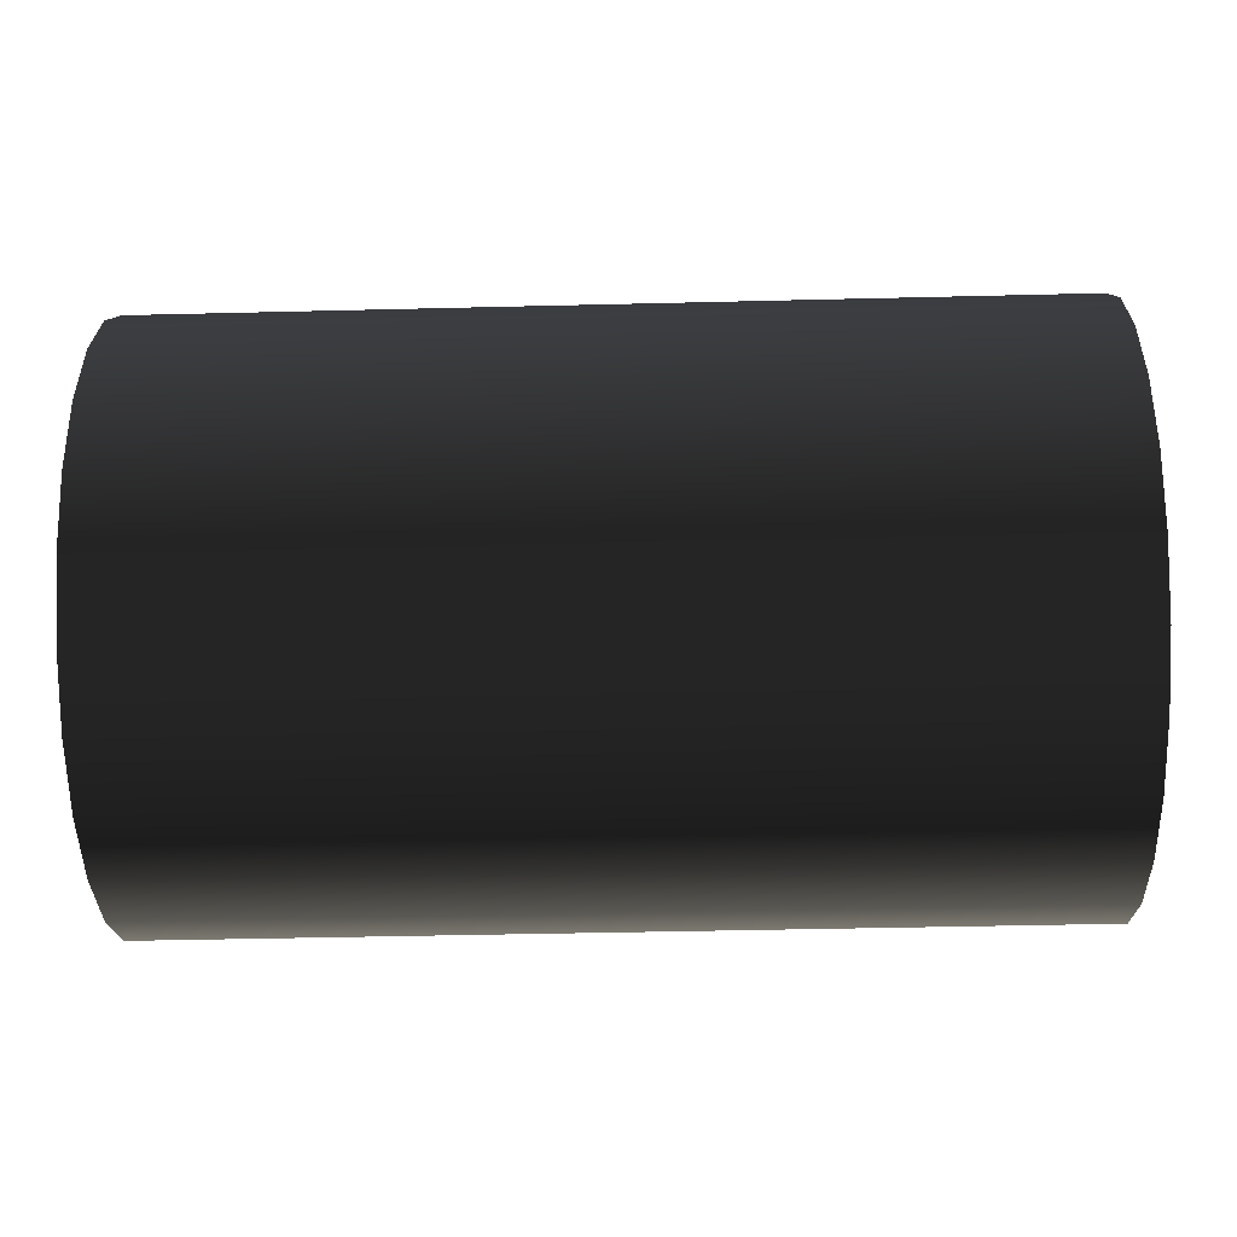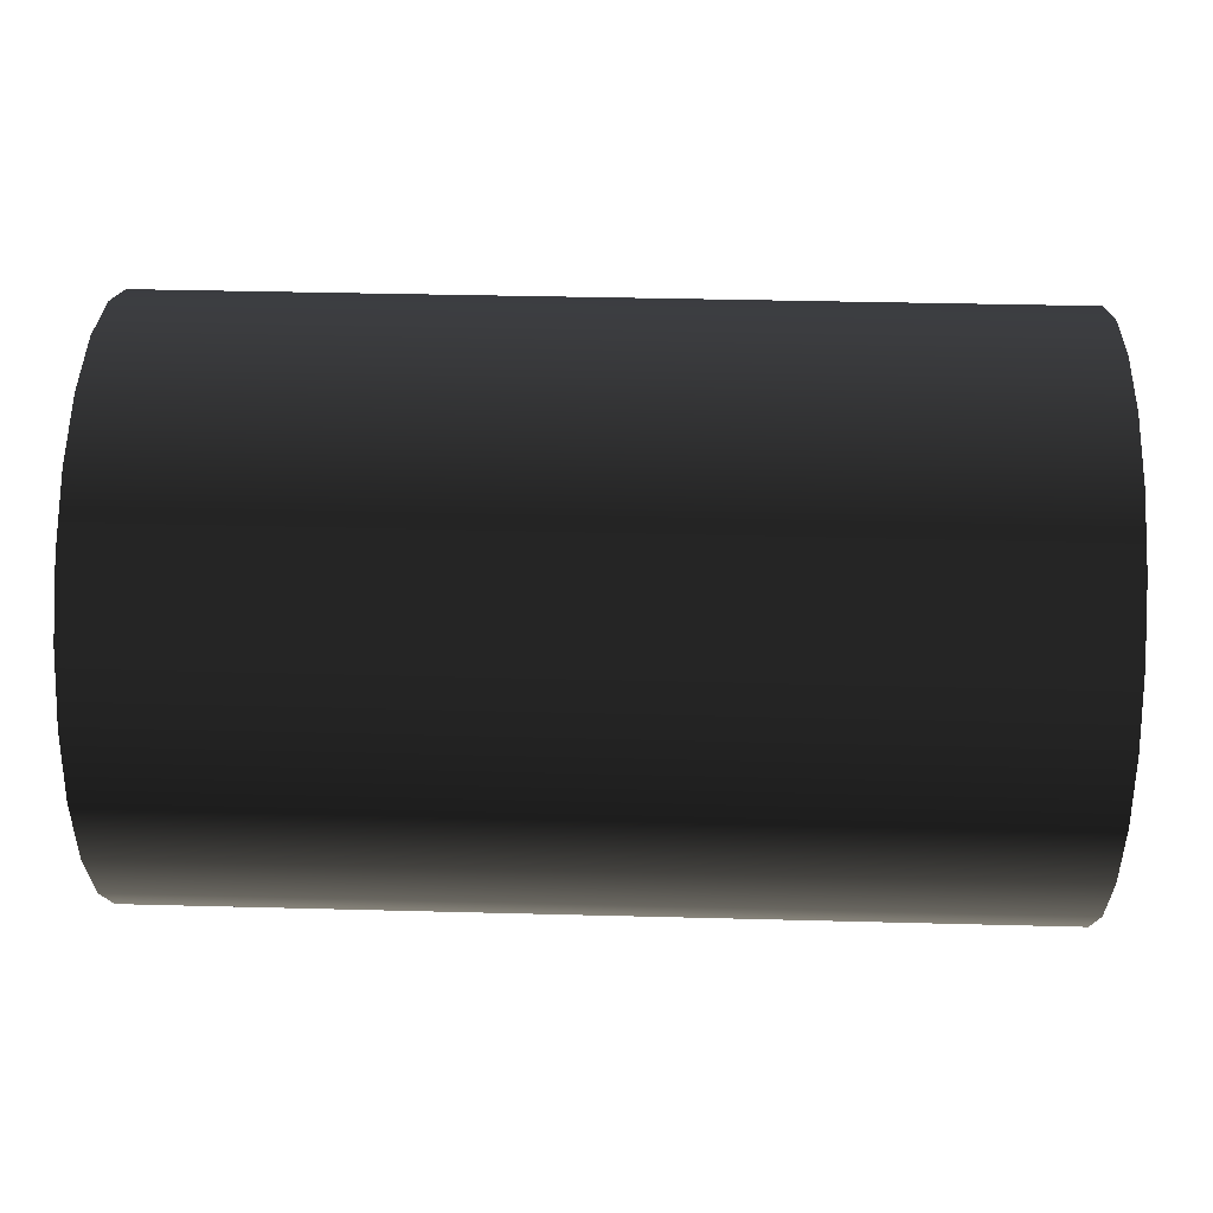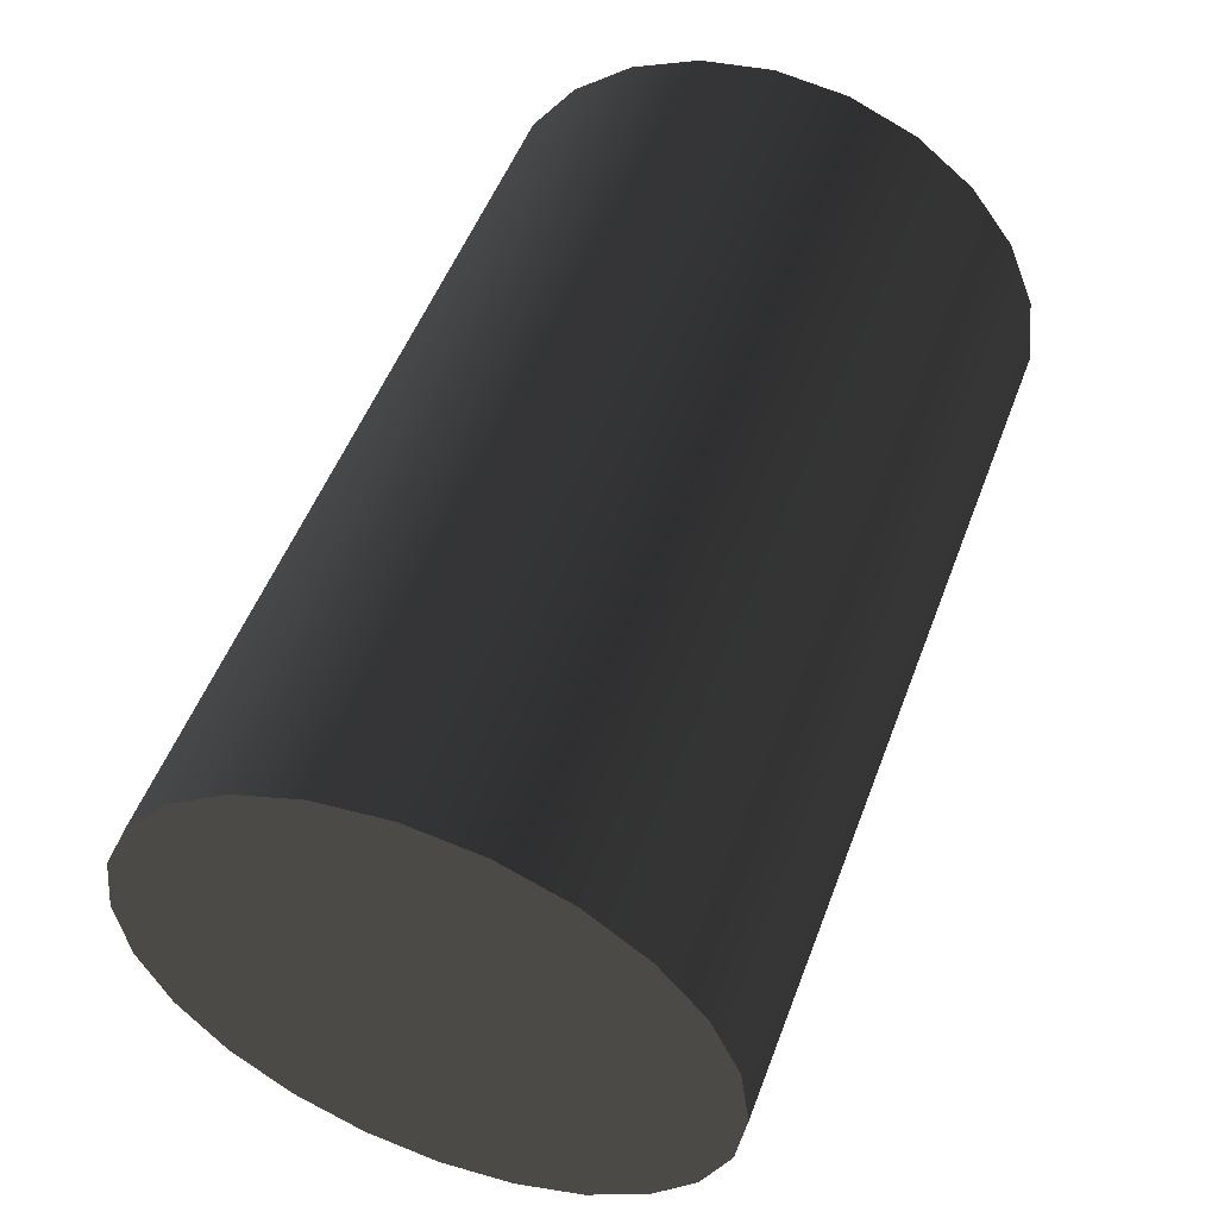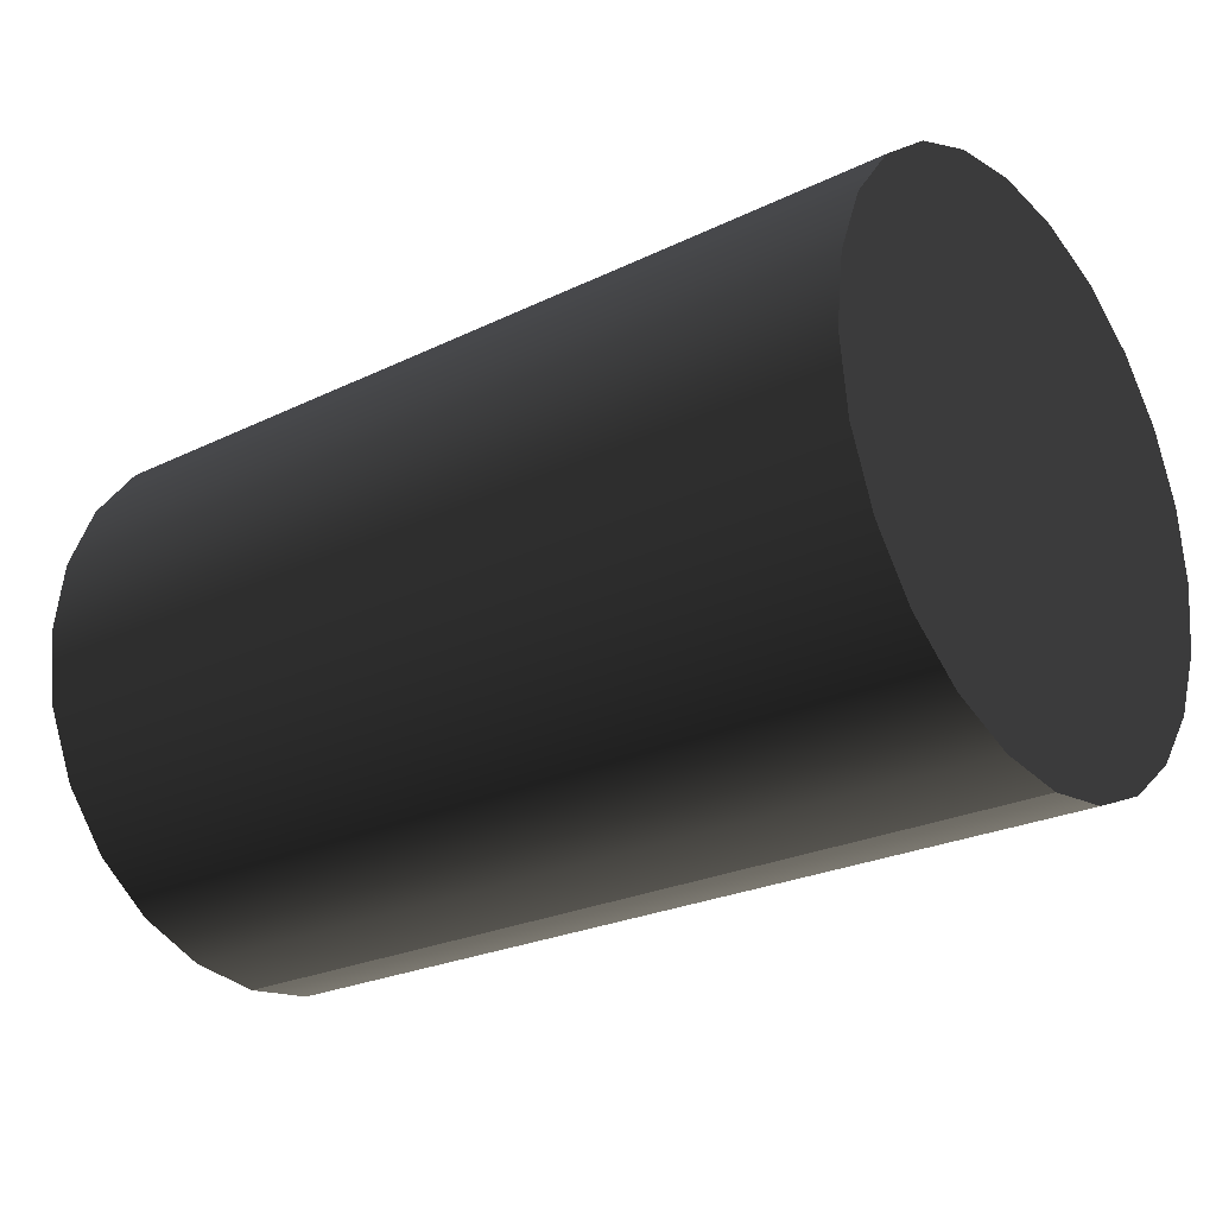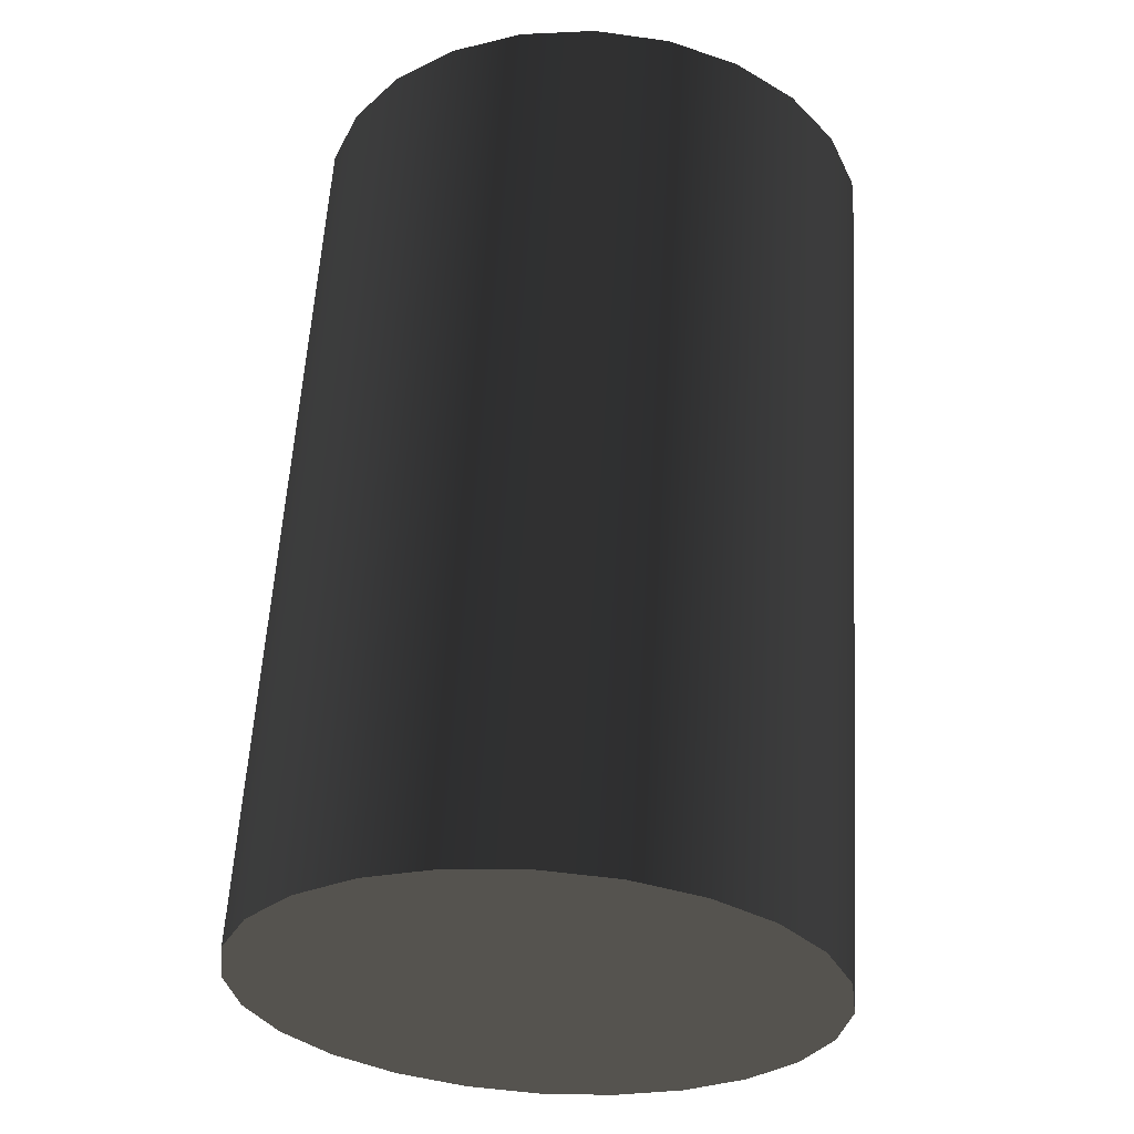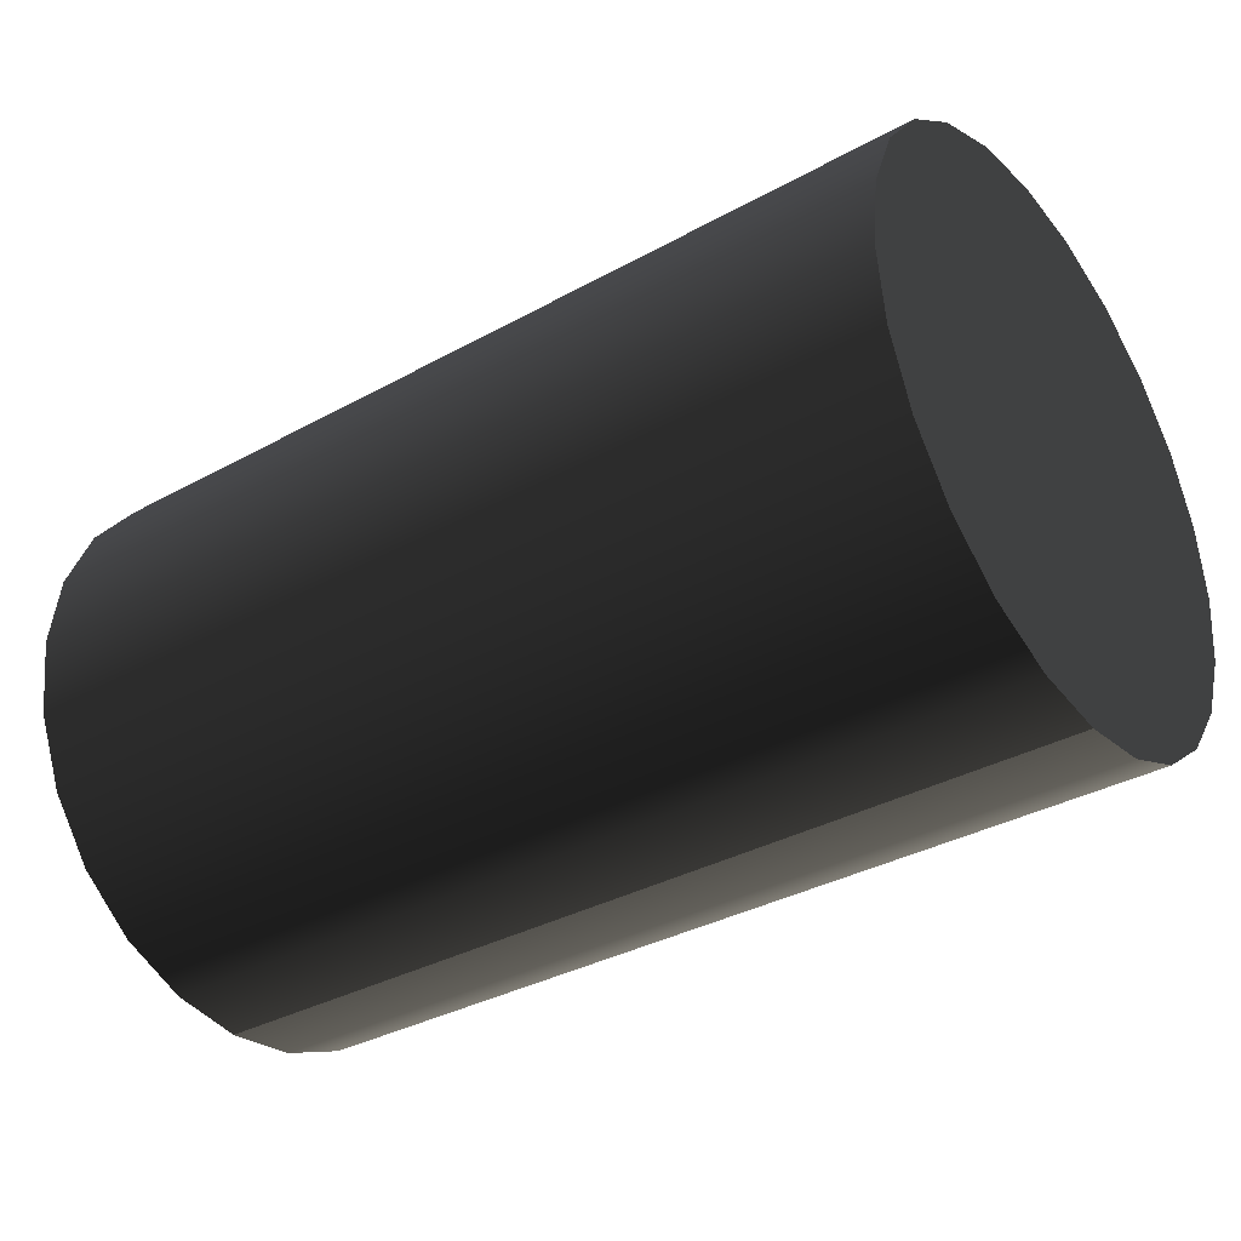
<metadata>
{"format":"obj","ext":"obj","renderer":"f3d","projection":"perspective","resolution":1024,"background":"white","views":[{"elev":-42.2,"azim":1.7,"up":"+Y"},{"elev":38.2,"azim":1.9,"up":"+Y"},{"elev":52.3,"azim":110.4,"up":"+Z"},{"elev":-24.6,"azim":-141.5,"up":"+Z"},{"elev":59.6,"azim":93.5,"up":"+Y"},{"elev":-35.0,"azim":-143.7,"up":"+Z"}]}
</metadata>
<code>
o group_7/ID75#ID75
v -0.4452 -0.1037 -0.2287
v -0.4452 -0.1058 -0.229
v -0.4452 -0.1016 -0.229
v -0.4452 -0.09966 -0.2298
v -0.4452 -0.1078 -0.2298
v -0.4452 -0.1095 -0.2311
v -0.4452 -0.09797 -0.2311
v -0.4452 -0.09668 -0.2328
v -0.4452 -0.1108 -0.2328
v -0.4452 -0.1116 -0.2347
v -0.4452 -0.09586 -0.2347
v -0.4452 -0.09559 -0.2369
v -0.4452 -0.1119 -0.2369
v -0.4452 -0.09586 -0.239
v -0.4452 -0.1116 -0.239
v -0.4452 -0.1108 -0.2409
v -0.4452 -0.09668 -0.2409
v -0.4452 -0.1095 -0.2426
v -0.4452 -0.09797 -0.2426
v -0.4452 -0.09966 -0.2439
v -0.4452 -0.1078 -0.2439
v -0.4452 -0.1058 -0.2447
v -0.4452 -0.1016 -0.2447
v -0.4452 -0.1037 -0.245
v -0.4452 -0.1058 -0.2447
v -0.4452 -0.1016 -0.2447
v -0.4452 -0.1037 -0.245
v -0.4452 -0.09966 -0.2439
v -0.4452 -0.1078 -0.2439
v -0.4452 -0.1095 -0.2426
v -0.4452 -0.09797 -0.2426
v -0.4452 -0.09668 -0.2409
v -0.4452 -0.1108 -0.2409
v -0.4452 -0.09586 -0.239
v -0.4452 -0.1116 -0.239
v -0.4452 -0.1119 -0.2369
v -0.4452 -0.09559 -0.2369
v -0.4452 -0.1116 -0.2347
v -0.4452 -0.09586 -0.2347
v -0.4452 -0.09668 -0.2328
v -0.4452 -0.1108 -0.2328
v -0.4452 -0.1095 -0.2311
v -0.4452 -0.09797 -0.2311
v -0.4452 -0.09966 -0.2298
v -0.4452 -0.1078 -0.2298
v -0.4452 -0.1058 -0.229
v -0.4452 -0.1016 -0.229
v -0.4452 -0.1037 -0.2287
v -0.4452 -0.09966 -0.2439
v -0.4707 -0.09966 -0.2439
v -0.4452 -0.09797 -0.2426
v -0.4707 -0.09797 -0.2426
v -0.4707 -0.09966 -0.2439
v -0.4452 -0.09797 -0.2426
v -0.4707 -0.09797 -0.2426
v -0.4452 -0.09966 -0.2439
v -0.4452 -0.1016 -0.2447
v -0.4707 -0.1016 -0.2447
v -0.4707 -0.1016 -0.2447
v -0.4452 -0.1016 -0.2447
v -0.4452 -0.1037 -0.245
v -0.4707 -0.1037 -0.245
v -0.4707 -0.1037 -0.245
v -0.4452 -0.1037 -0.245
v -0.4452 -0.1058 -0.2447
v -0.4707 -0.1058 -0.2447
v -0.4452 -0.1037 -0.245
v -0.4707 -0.1037 -0.245
v -0.4707 -0.1058 -0.2447
v -0.4452 -0.1037 -0.245
v -0.4707 -0.1037 -0.245
v -0.4452 -0.1058 -0.2447
v -0.4452 -0.1078 -0.2439
v -0.4707 -0.1078 -0.2439
v -0.4707 -0.1078 -0.2439
v -0.4452 -0.1078 -0.2439
v -0.4452 -0.1095 -0.2426
v -0.4707 -0.1095 -0.2426
v -0.4707 -0.1095 -0.2426
v -0.4452 -0.1095 -0.2426
v -0.4707 -0.1108 -0.2409
v -0.4452 -0.1108 -0.2409
v -0.4452 -0.1108 -0.2409
v -0.4707 -0.1108 -0.2409
v -0.4707 -0.1116 -0.239
v -0.4452 -0.1116 -0.239
v -0.4707 -0.1116 -0.239
v -0.4452 -0.1116 -0.239
v -0.4707 -0.1119 -0.2369
v -0.4452 -0.1119 -0.2369
v -0.4452 -0.1119 -0.2369
v -0.4707 -0.1119 -0.2369
v -0.4707 -0.1116 -0.2347
v -0.4452 -0.1116 -0.2347
v -0.4452 -0.1116 -0.2347
v -0.4707 -0.1116 -0.2347
v -0.4707 -0.1108 -0.2328
v -0.4452 -0.1108 -0.2328
v -0.4452 -0.1108 -0.2328
v -0.4707 -0.1108 -0.2328
v -0.4707 -0.1095 -0.2311
v -0.4452 -0.1095 -0.2311
v -0.4452 -0.1095 -0.2311
v -0.4707 -0.1095 -0.2311
v -0.4452 -0.1078 -0.2298
v -0.4707 -0.1078 -0.2298
v -0.4452 -0.1078 -0.2298
v -0.4707 -0.1078 -0.2298
v -0.4707 -0.1058 -0.229
v -0.4452 -0.1058 -0.229
v -0.4707 -0.1058 -0.229
v -0.4452 -0.1058 -0.229
v -0.4707 -0.1037 -0.2287
v -0.4452 -0.1037 -0.2287
v -0.4707 -0.1037 -0.2287
v -0.4452 -0.1037 -0.2287
v -0.4707 -0.1016 -0.229
v -0.4452 -0.1016 -0.229
v -0.4707 -0.1016 -0.229
v -0.4452 -0.1016 -0.229
v -0.4707 -0.09966 -0.2298
v -0.4452 -0.09966 -0.2298
v -0.4707 -0.09966 -0.2298
v -0.4452 -0.09966 -0.2298
v -0.4707 -0.09797 -0.2311
v -0.4452 -0.09797 -0.2311
v -0.4707 -0.09797 -0.2311
v -0.4452 -0.09797 -0.2311
v -0.4707 -0.09668 -0.2328
v -0.4452 -0.09668 -0.2328
v -0.4452 -0.09668 -0.2328
v -0.4707 -0.09668 -0.2328
v -0.4707 -0.09586 -0.2347
v -0.4452 -0.09586 -0.2347
v -0.4707 -0.09586 -0.2347
v -0.4452 -0.09586 -0.2347
v -0.4707 -0.09559 -0.2369
v -0.4452 -0.09559 -0.2369
v -0.4452 -0.09559 -0.2369
v -0.4707 -0.09559 -0.2369
v -0.4707 -0.09586 -0.239
v -0.4452 -0.09586 -0.239
v -0.4707 -0.09586 -0.239
v -0.4452 -0.09586 -0.239
v -0.4707 -0.09668 -0.2409
v -0.4452 -0.09668 -0.2409
v -0.4452 -0.09668 -0.2409
v -0.4707 -0.09668 -0.2409
v -0.4707 -0.1037 -0.2287
v -0.4707 -0.1016 -0.229
v -0.4707 -0.1058 -0.229
v -0.4707 -0.09966 -0.2298
v -0.4707 -0.1078 -0.2298
v -0.4707 -0.1095 -0.2311
v -0.4707 -0.09797 -0.2311
v -0.4707 -0.1108 -0.2328
v -0.4707 -0.09668 -0.2328
v -0.4707 -0.1116 -0.2347
v -0.4707 -0.09586 -0.2347
v -0.4707 -0.09559 -0.2369
v -0.4707 -0.1119 -0.2369
v -0.4707 -0.09586 -0.239
v -0.4707 -0.1116 -0.239
v -0.4707 -0.1108 -0.2409
v -0.4707 -0.09668 -0.2409
v -0.4707 -0.1095 -0.2426
v -0.4707 -0.09797 -0.2426
v -0.4707 -0.09966 -0.2439
v -0.4707 -0.1078 -0.2439
v -0.4707 -0.1058 -0.2447
v -0.4707 -0.1016 -0.2447
v -0.4707 -0.1037 -0.245
v -0.4707 -0.1016 -0.2447
v -0.4707 -0.1058 -0.2447
v -0.4707 -0.1037 -0.245
v -0.4707 -0.09966 -0.2439
v -0.4707 -0.1078 -0.2439
v -0.4707 -0.1095 -0.2426
v -0.4707 -0.09797 -0.2426
v -0.4707 -0.09668 -0.2409
v -0.4707 -0.1108 -0.2409
v -0.4707 -0.09586 -0.239
v -0.4707 -0.1116 -0.239
v -0.4707 -0.1119 -0.2369
v -0.4707 -0.09559 -0.2369
v -0.4707 -0.1116 -0.2347
v -0.4707 -0.09586 -0.2347
v -0.4707 -0.09668 -0.2328
v -0.4707 -0.1108 -0.2328
v -0.4707 -0.09797 -0.2311
v -0.4707 -0.1095 -0.2311
v -0.4707 -0.09966 -0.2298
v -0.4707 -0.1078 -0.2298
v -0.4707 -0.1058 -0.229
v -0.4707 -0.1016 -0.229
v -0.4707 -0.1037 -0.2287
f 3 2 1
f 4 2 3
f 4 5 2
f 4 6 5
f 7 6 4
f 8 6 7
f 8 9 6
f 8 10 9
f 11 10 8
f 12 10 11
f 12 13 10
f 14 13 12
f 14 15 13
f 14 16 15
f 17 16 14
f 17 18 16
f 19 18 17
f 20 18 19
f 20 21 18
f 20 22 21
f 23 22 20
f 22 23 24
f 27 26 25
f 28 25 26
f 29 25 28
f 30 29 28
f 31 30 28
f 32 30 31
f 33 30 32
f 34 33 32
f 35 33 34
f 36 35 34
f 37 36 34
f 38 36 37
f 39 38 37
f 40 38 39
f 41 38 40
f 42 41 40
f 43 42 40
f 44 42 43
f 45 42 44
f 46 45 44
f 47 46 44
f 48 46 47
f 51 50 49
f 50 51 52
f 55 54 53
f 56 53 54
f 49 58 57
f 58 49 50
f 53 56 59
f 60 59 56
f 57 62 61
f 62 57 58
f 59 60 63
f 64 63 60
f 67 66 65
f 66 67 68
f 71 70 69
f 72 69 70
f 65 74 73
f 74 65 66
f 69 72 75
f 76 75 72
f 73 78 77
f 78 73 74
f 75 76 79
f 80 79 76
f 82 78 81
f 78 82 77
f 80 83 79
f 84 79 83
f 85 82 81
f 82 85 86
f 88 87 83
f 84 83 87
f 90 85 89
f 85 90 86
f 88 91 87
f 92 87 91
f 94 89 93
f 89 94 90
f 91 95 92
f 96 92 95
f 98 93 97
f 93 98 94
f 95 99 96
f 100 96 99
f 102 97 101
f 97 102 98
f 99 103 100
f 104 100 103
f 101 105 102
f 105 101 106
f 108 104 107
f 103 107 104
f 109 105 106
f 105 109 110
f 112 111 107
f 108 107 111
f 113 110 109
f 110 113 114
f 116 115 112
f 111 112 115
f 117 114 113
f 114 117 118
f 120 119 116
f 115 116 119
f 121 118 117
f 118 121 122
f 124 123 120
f 119 120 123
f 125 122 121
f 122 125 126
f 128 127 124
f 123 124 127
f 130 125 129
f 125 130 126
f 128 131 127
f 132 127 131
f 133 130 129
f 130 133 134
f 136 135 131
f 132 131 135
f 138 133 137
f 133 138 134
f 136 139 135
f 140 135 139
f 141 138 137
f 138 141 142
f 144 143 139
f 140 139 143
f 146 141 145
f 141 146 142
f 144 147 143
f 148 143 147
f 51 145 52
f 145 51 146
f 147 54 148
f 55 148 54
f 151 150 149
f 151 152 150
f 153 152 151
f 154 152 153
f 154 155 152
f 156 155 154
f 156 157 155
f 158 157 156
f 158 159 157
f 158 160 159
f 161 160 158
f 161 162 160
f 163 162 161
f 164 162 163
f 164 165 162
f 166 165 164
f 166 167 165
f 166 168 167
f 169 168 166
f 170 168 169
f 170 171 168
f 171 170 172
f 175 174 173
f 176 173 174
f 177 176 174
f 178 176 177
f 179 176 178
f 180 179 178
f 181 180 178
f 182 180 181
f 183 182 181
f 184 182 183
f 185 182 184
f 186 185 184
f 187 185 186
f 188 187 186
f 189 188 186
f 190 188 189
f 191 190 189
f 192 190 191
f 193 192 191
f 194 192 193
f 195 192 194
f 196 195 194

</code>
